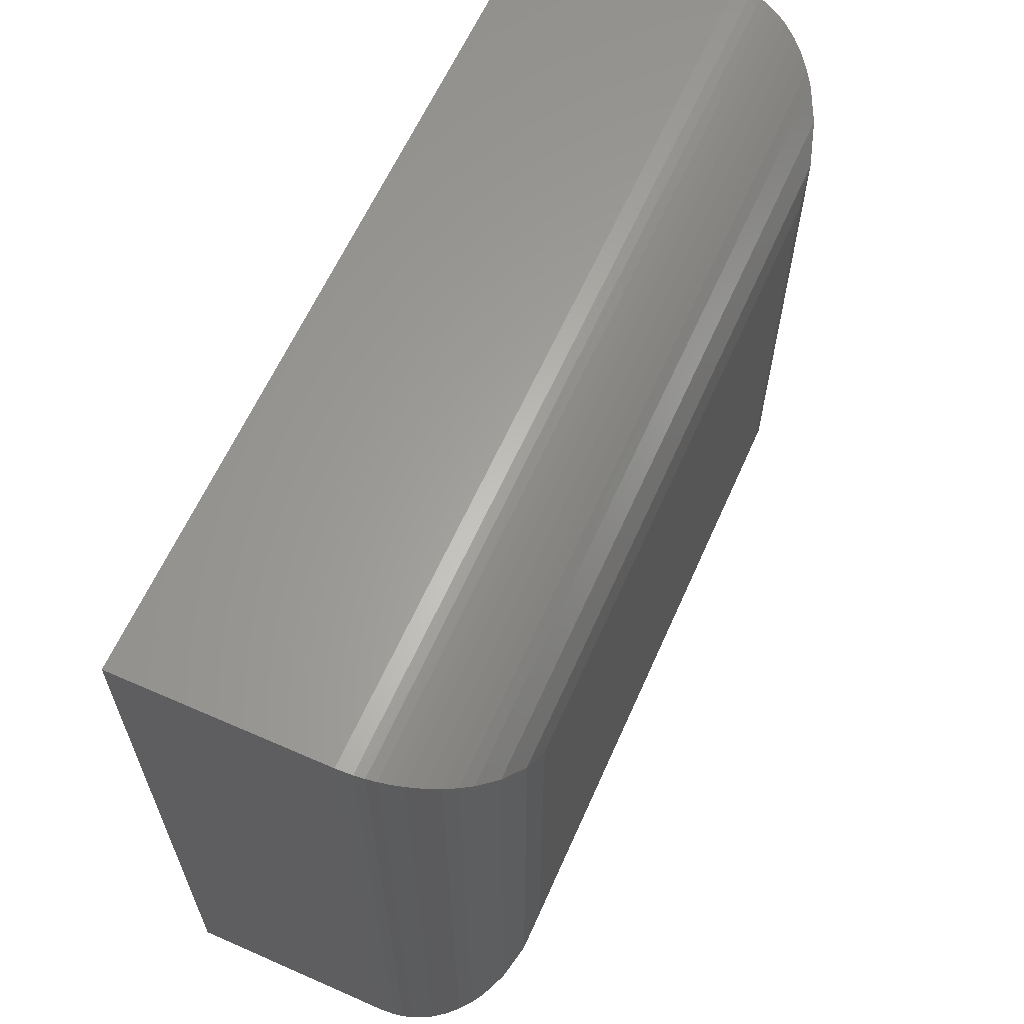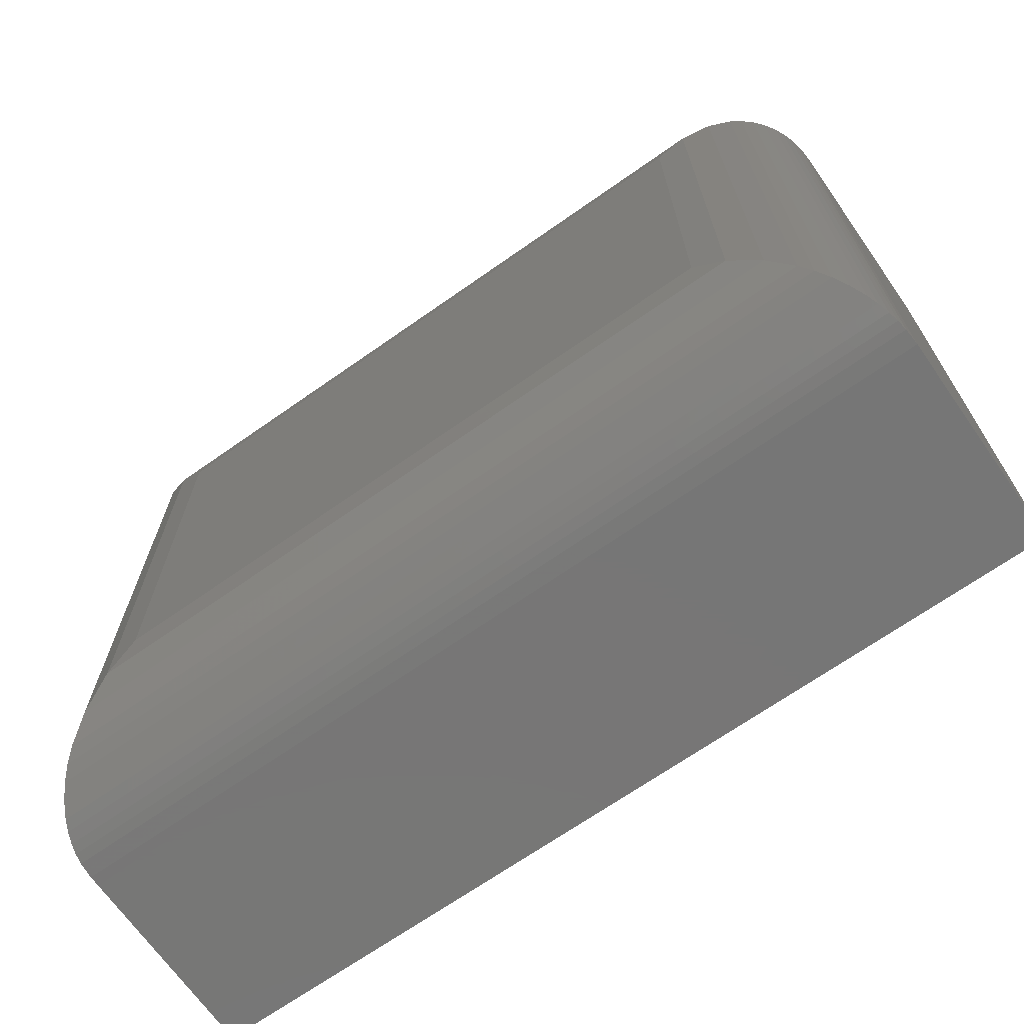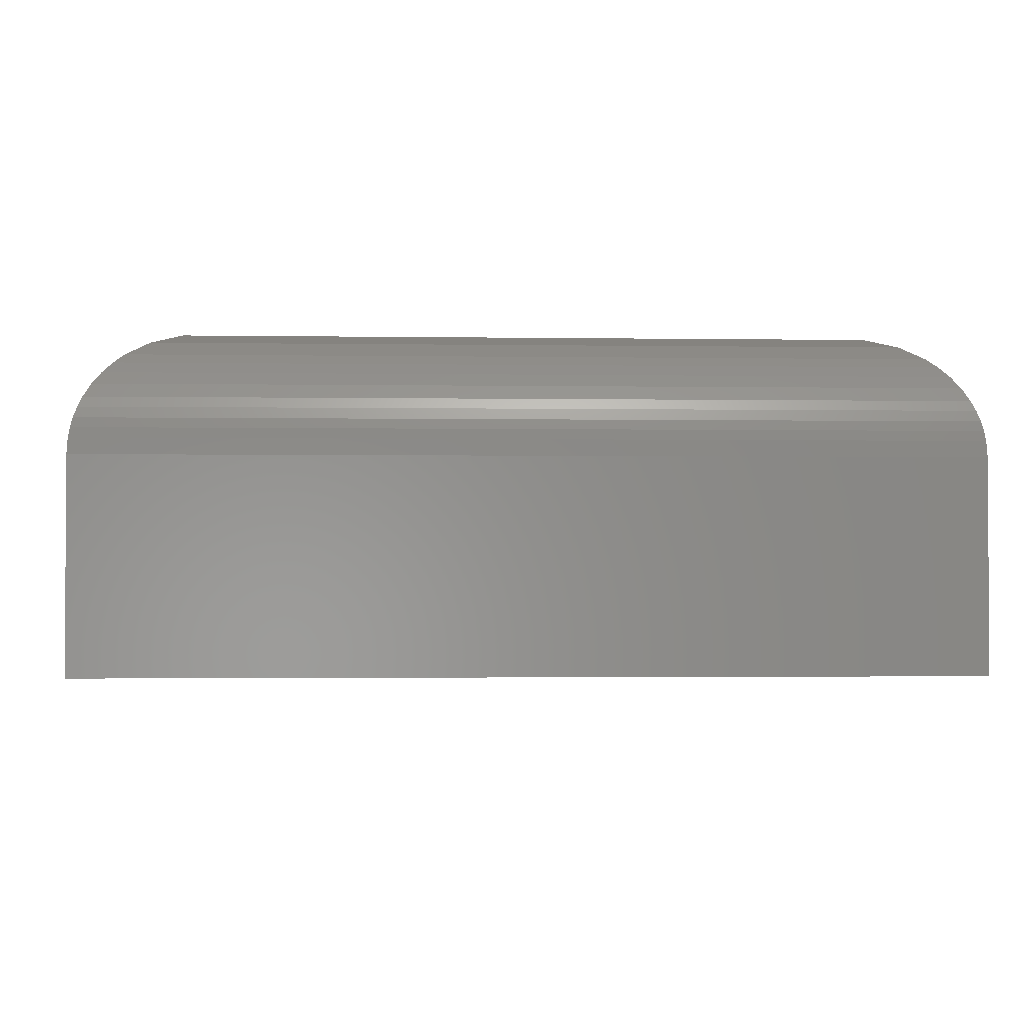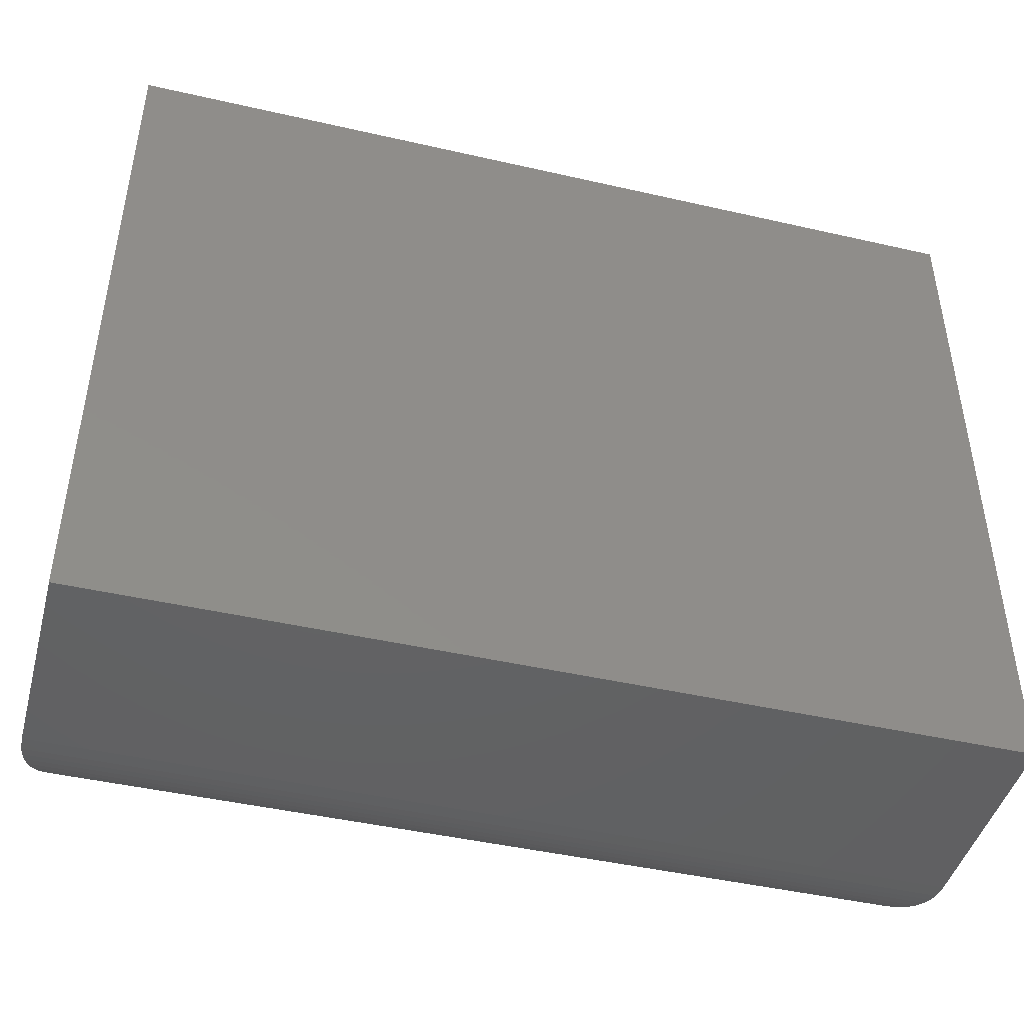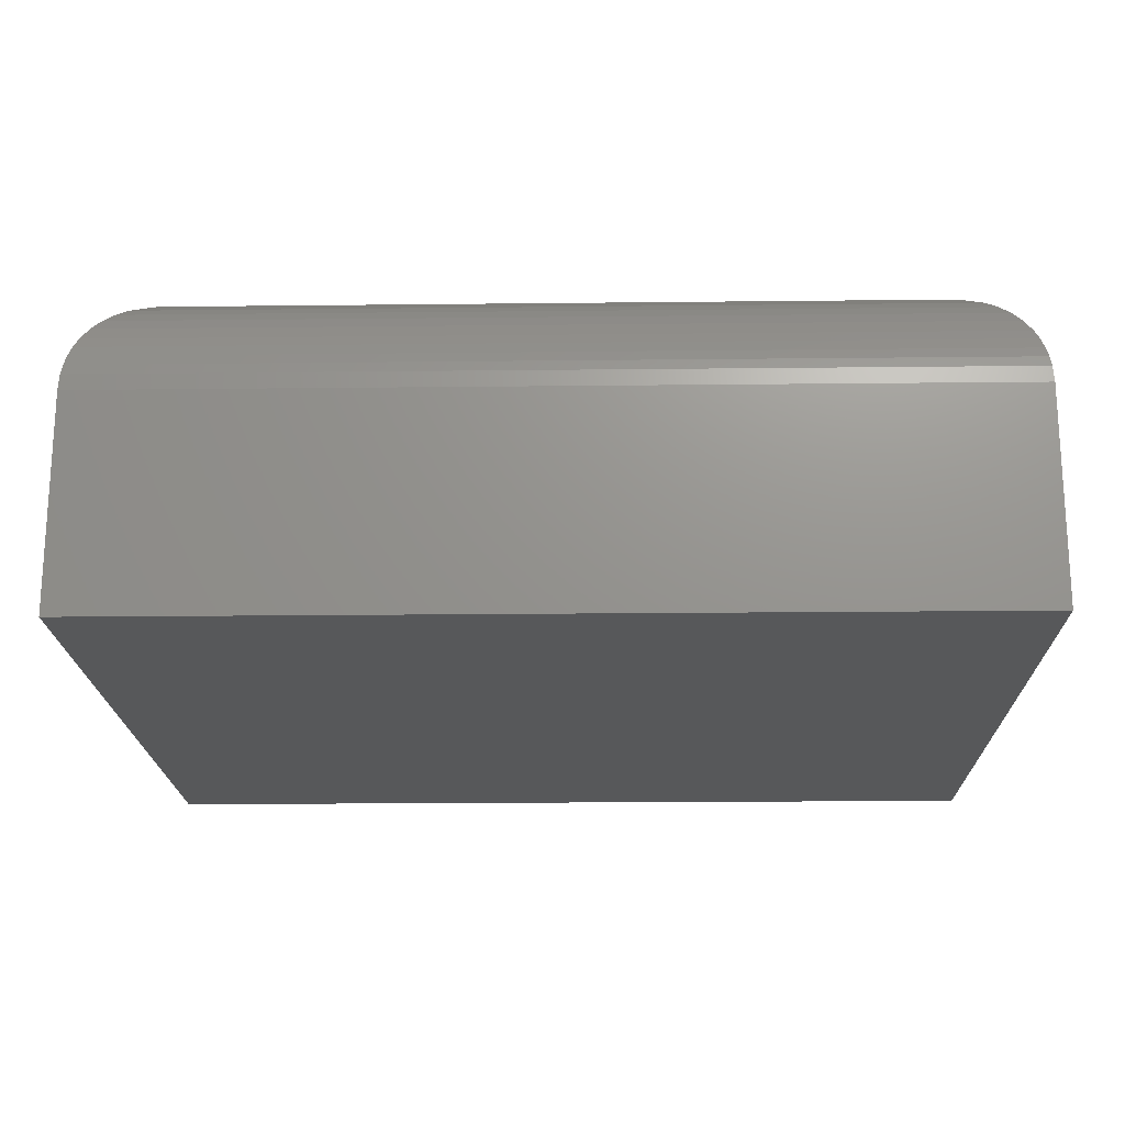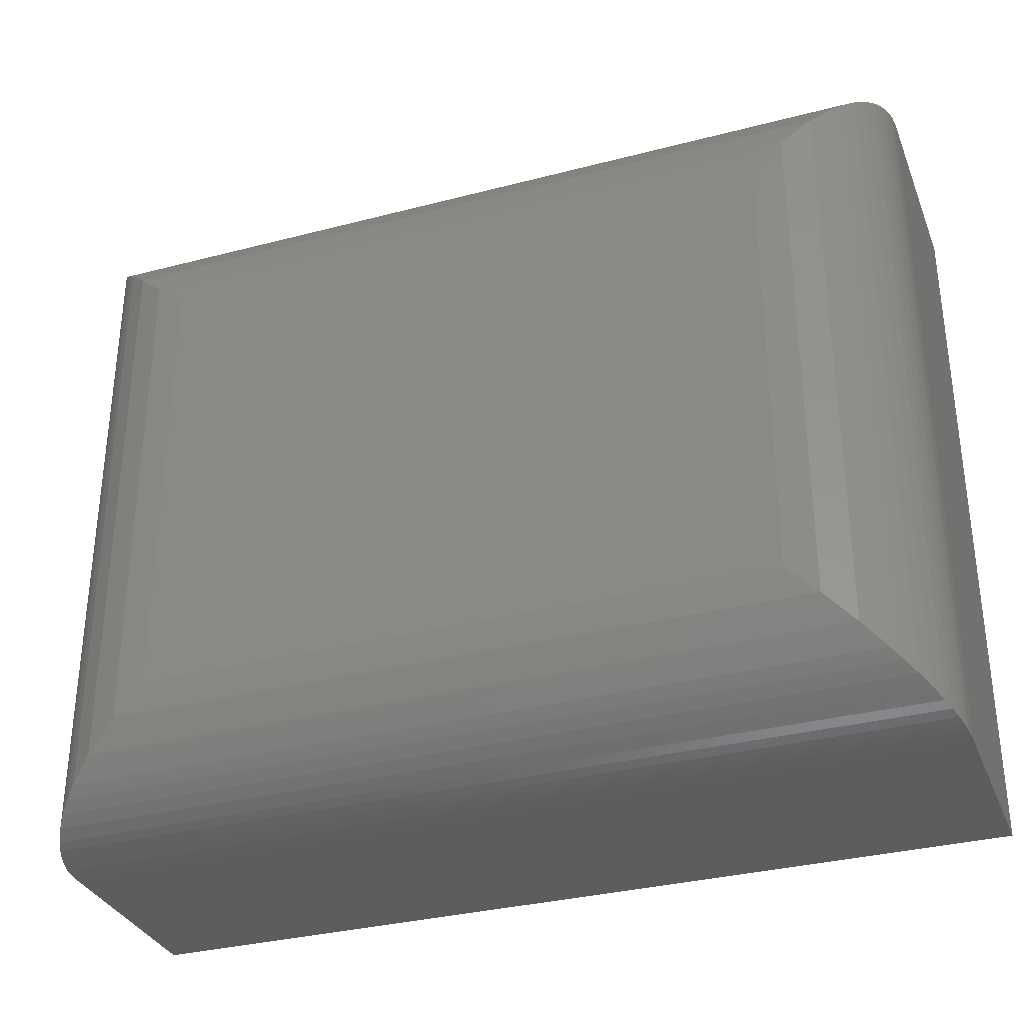
<metadata>
{"format":"stl","ext":"stl","renderer":"f3d","projection":"perspective","resolution":1024,"background":"white","views":[{"elev":62.2,"azim":-66.0,"up":"+Y"},{"elev":-68.9,"azim":35.1,"up":"+Y"},{"elev":-2.0,"azim":176.8,"up":"+Z"},{"elev":-44.8,"azim":165.1,"up":"+Y"},{"elev":-19.1,"azim":-178.8,"up":"+Z"},{"elev":-33.0,"azim":19.8,"up":"+Y"}]}
</metadata>
<code>
# stl→obj: 56 verts, 108 faces
v 0.1094 0.1094 0.2891
v 0.6406 0.1094 0.2891
v 0.1094 0.4985 0.2891
v 0.6406 0.4985 0.2891
v 0 0.6079 0.1797
v 0 0.6079 0
v 0 0 0.1797
v 0 0 0
v 0.75 0.6079 0.1797
v 0.75 0.6079 0
v 0.75 0 0.1797
v 0.75 0 0
v 0.6663 0.5242 0.286
v 0.08368 0.5242 0.286
v 0.7492 0.6071 0.1932
v 0.002206 0.6057 0.2015
v 0.7478 0.6057 0.2015
v 0.004189 0.6037 0.2097
v 0.7458 0.6037 0.2097
v 0.007148 0.6007 0.2186
v 0.7429 0.6007 0.2186
v 0.01075 0.5971 0.227
v 0.7393 0.5971 0.227
v 0.691 0.5488 0.2768
v 0.0008389 0.6071 0.1932
v 0.733 0.5909 0.2382
v 0.01696 0.5909 0.2382
v 0.7258 0.5837 0.2483
v 0.02417 0.5837 0.2483
v 0.7179 0.5757 0.2571
v 0.03215 0.5758 0.2571
v 0.7093 0.5672 0.2648
v 0.04072 0.5672 0.2648
v 0.05905 0.5488 0.2768
v 0.6663 0.08368 0.286
v 0.7492 0.0008389 0.1932
v 0.7478 0.002205 0.2015
v 0.7458 0.004185 0.2097
v 0.7429 0.007146 0.2186
v 0.7393 0.01075 0.227
v 0.691 0.05905 0.2768
v 0.733 0.01696 0.2382
v 0.7258 0.02416 0.2483
v 0.7179 0.03214 0.2571
v 0.7093 0.04071 0.2648
v 0.08368 0.08368 0.286
v 0.0008389 0.0008389 0.1932
v 0.002205 0.002206 0.2015
v 0.004185 0.004189 0.2097
v 0.007146 0.007148 0.2186
v 0.01075 0.01075 0.227
v 0.05905 0.05905 0.2768
v 0.01696 0.01696 0.2382
v 0.02416 0.02417 0.2483
v 0.03214 0.03215 0.2571
v 0.04071 0.04072 0.2648
f 1 2 3
f 3 2 4
f 5 6 7
f 7 6 8
f 9 10 5
f 5 10 6
f 11 12 9
f 9 12 10
f 7 8 11
f 11 8 12
f 3 13 14
f 3 4 13
f 15 16 17
f 17 16 18
f 17 18 19
f 19 18 20
f 19 20 21
f 21 20 22
f 21 22 23
f 24 14 13
f 9 5 15
f 15 5 25
f 15 25 16
f 23 22 26
f 26 22 27
f 26 27 28
f 28 27 29
f 28 29 30
f 30 29 31
f 30 31 32
f 32 31 33
f 32 33 24
f 24 33 34
f 24 34 14
f 4 35 13
f 4 2 35
f 36 17 37
f 37 17 19
f 37 19 38
f 38 19 21
f 38 21 39
f 39 21 23
f 39 23 40
f 41 13 35
f 11 9 36
f 36 9 15
f 36 15 17
f 40 23 42
f 42 23 26
f 42 26 43
f 43 26 28
f 43 28 44
f 44 28 30
f 44 30 45
f 45 30 32
f 45 32 41
f 41 32 24
f 41 24 13
f 2 46 35
f 2 1 46
f 47 37 48
f 48 37 38
f 48 38 49
f 49 38 39
f 49 39 50
f 50 39 40
f 50 40 51
f 52 35 46
f 7 11 47
f 47 11 36
f 47 36 37
f 51 40 53
f 53 40 42
f 53 42 54
f 54 42 43
f 54 43 55
f 55 43 44
f 55 44 56
f 56 44 45
f 56 45 52
f 52 45 41
f 52 41 35
f 1 14 46
f 1 3 14
f 25 48 16
f 16 48 49
f 16 49 18
f 18 49 50
f 18 50 20
f 20 50 51
f 20 51 22
f 34 46 14
f 5 7 25
f 25 7 47
f 25 47 48
f 22 51 27
f 27 51 53
f 27 53 29
f 29 53 54
f 29 54 31
f 31 54 55
f 31 55 33
f 33 55 56
f 33 56 34
f 34 56 52
f 34 52 46
f 8 6 12
f 12 6 10

</code>
